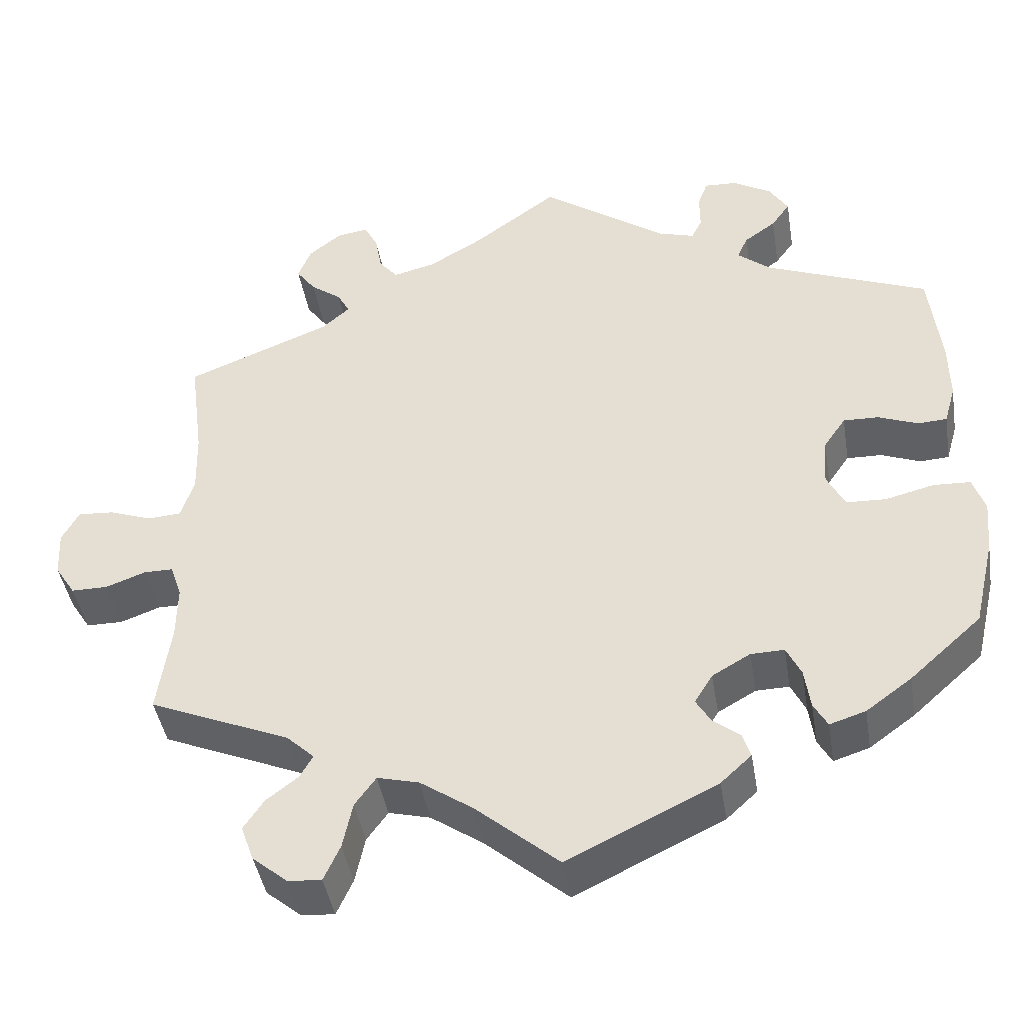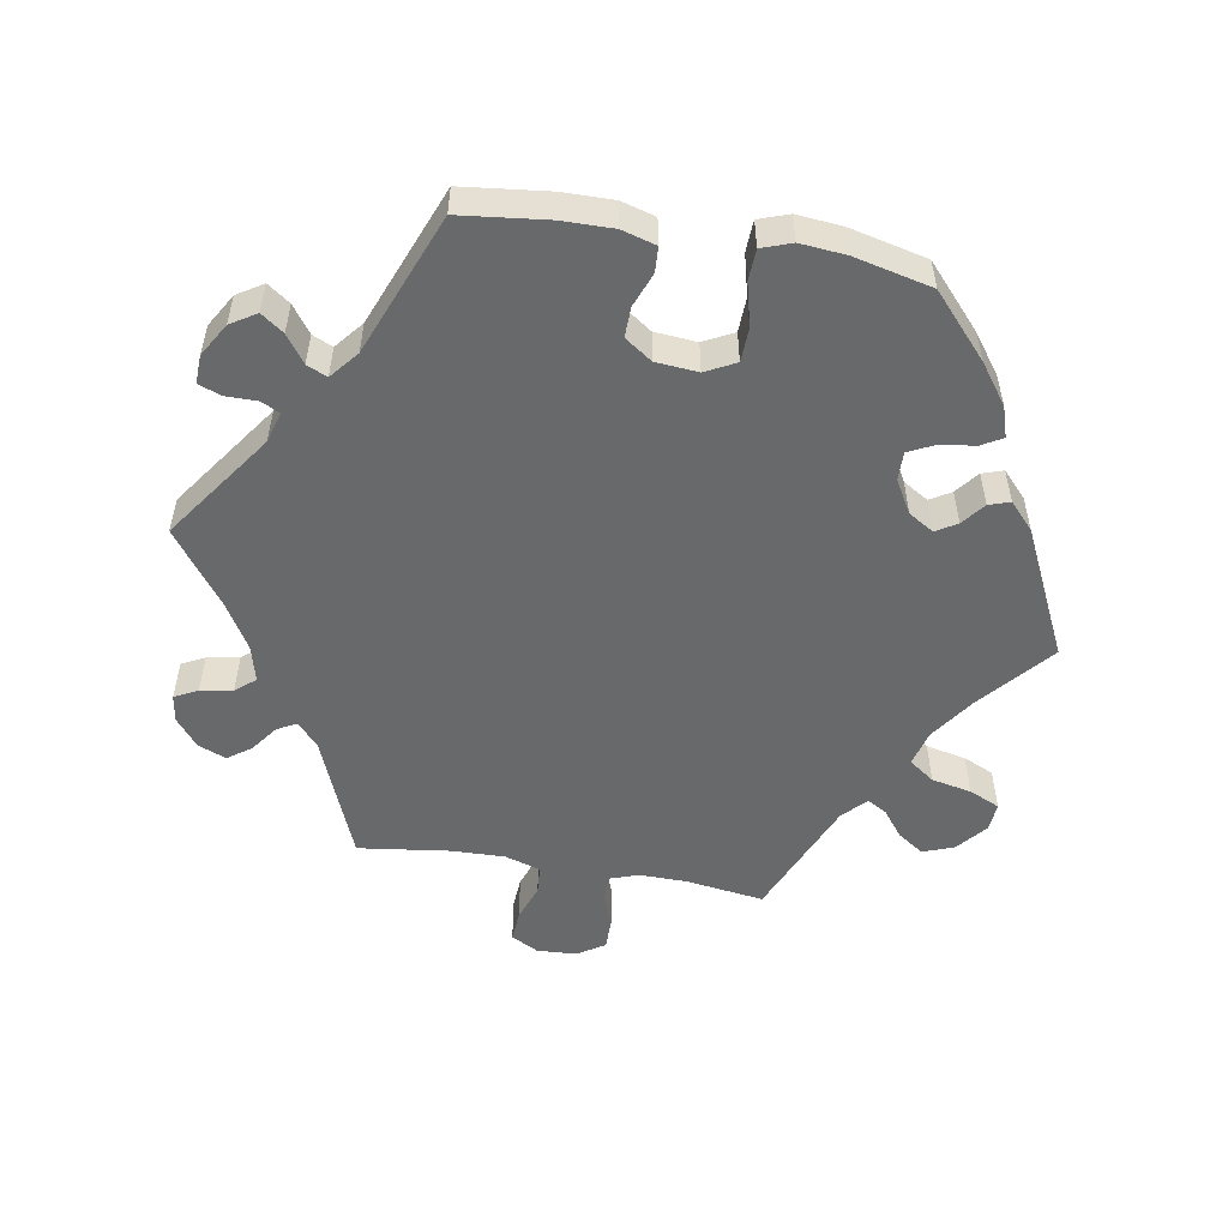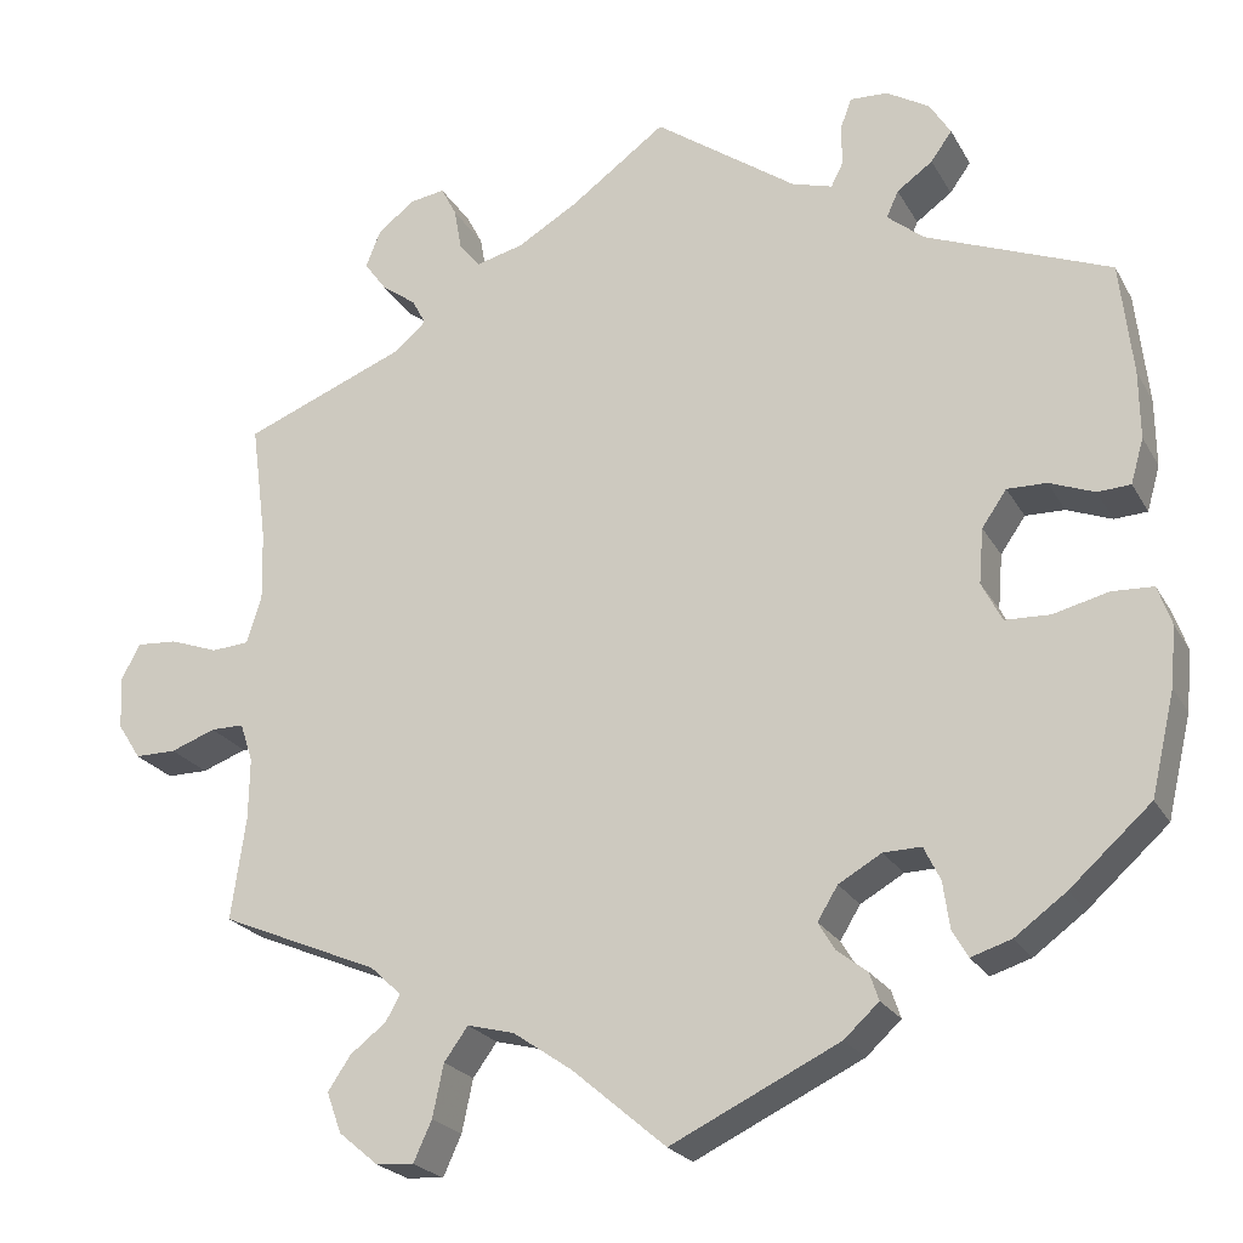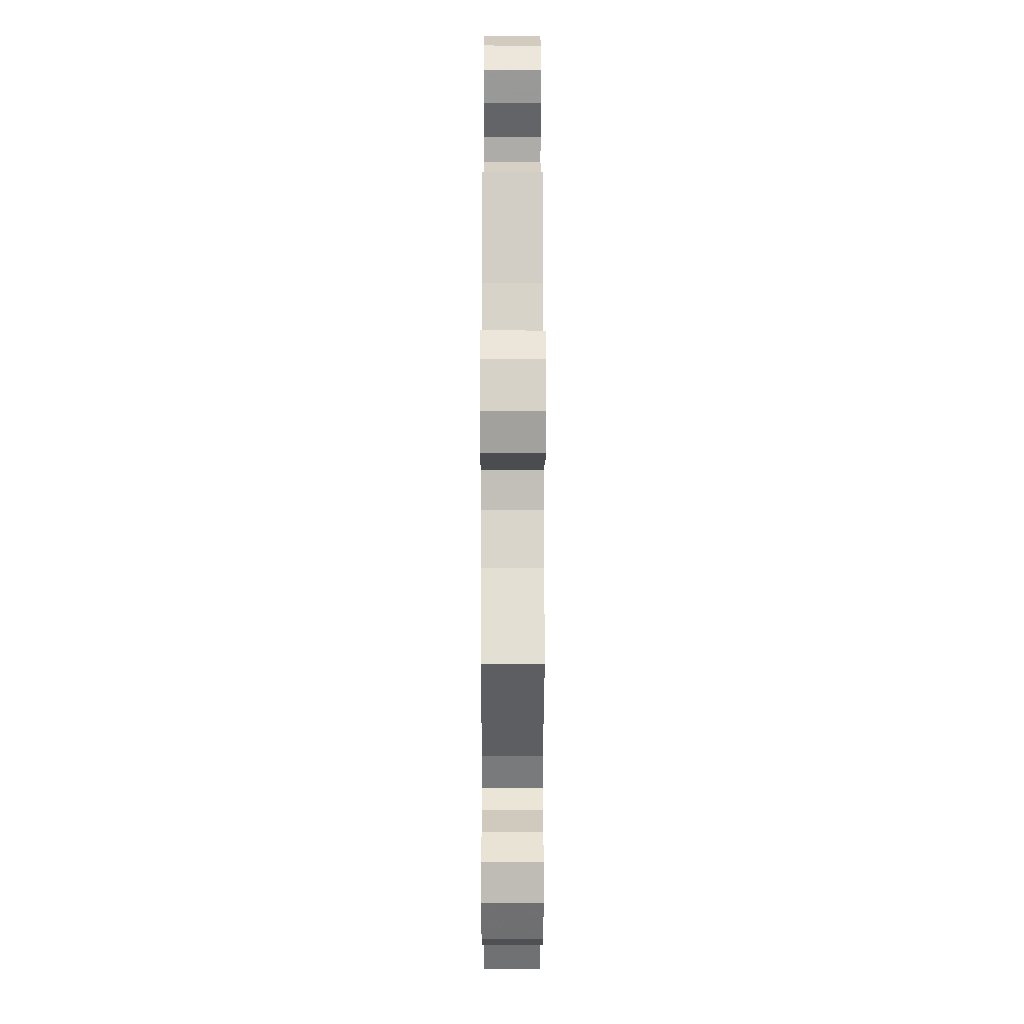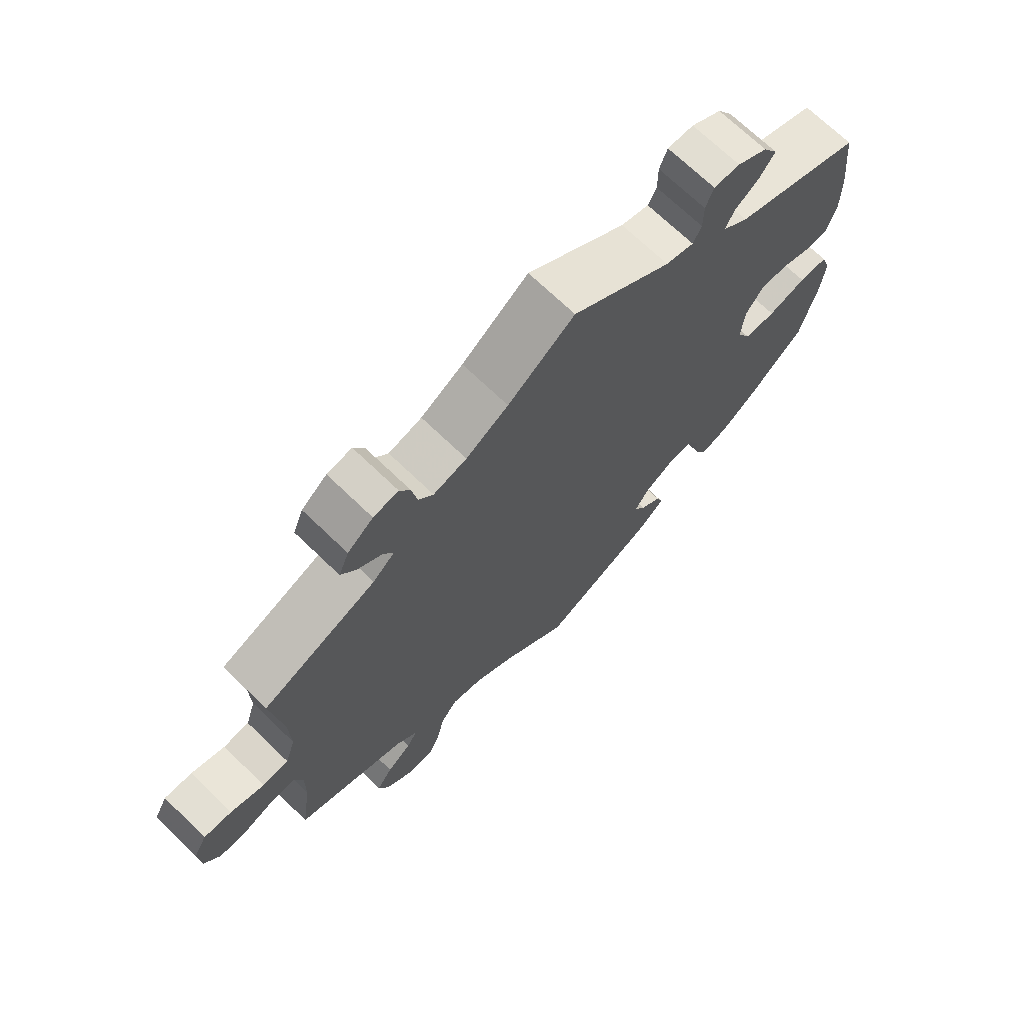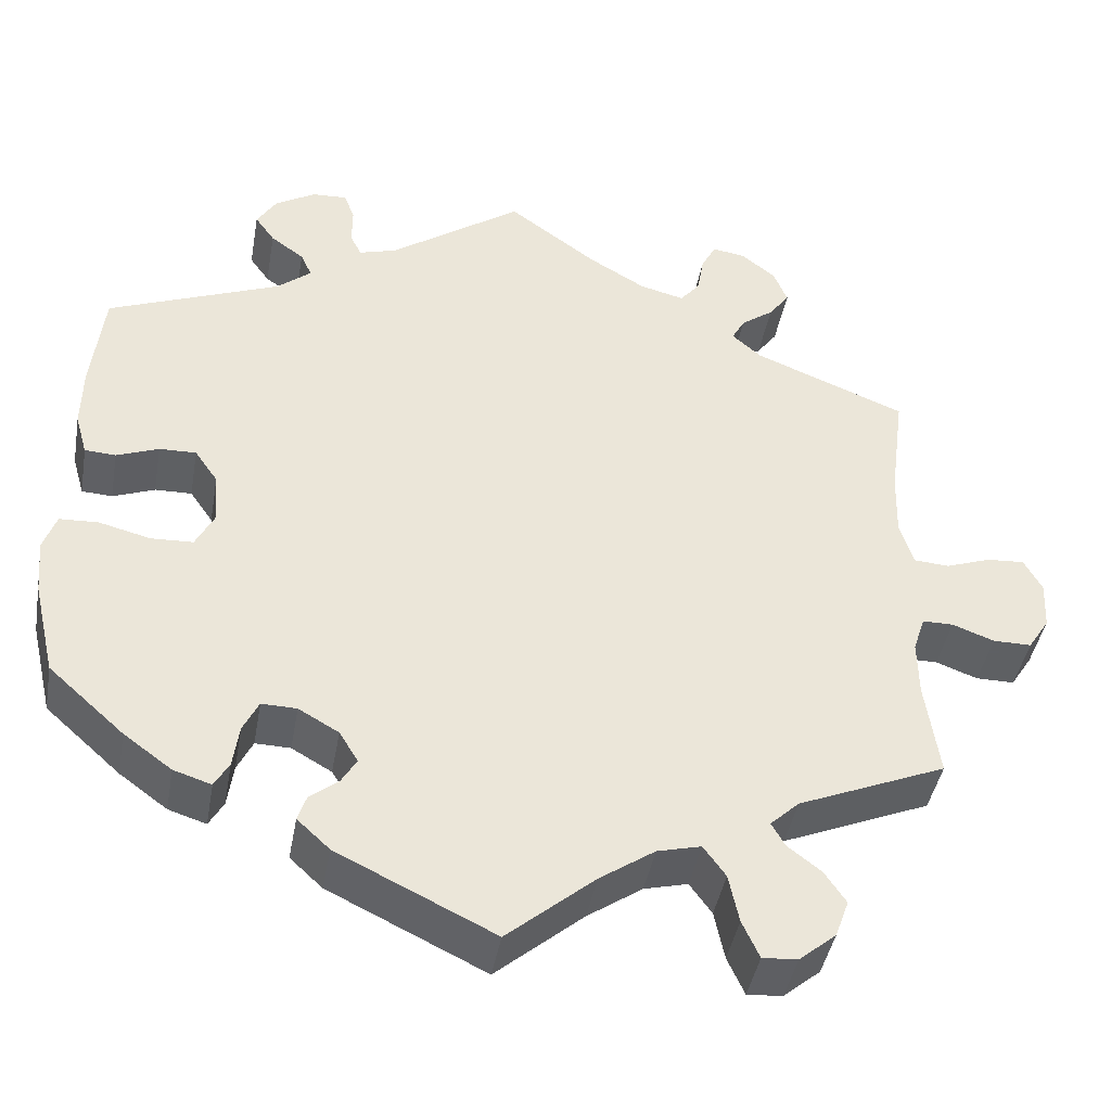
<metadata>
{"format":"obj","ext":"obj","renderer":"f3d","projection":"perspective","resolution":1024,"background":"white","views":[{"elev":-43.0,"azim":9.3,"up":"+Z"},{"elev":-52.6,"azim":80.3,"up":"+Y"},{"elev":-22.7,"azim":22.5,"up":"+Z"},{"elev":-14.8,"azim":-90.1,"up":"+Z"},{"elev":70.4,"azim":-46.0,"up":"+Z"},{"elev":-42.7,"azim":169.9,"up":"+Z"}]}
</metadata>
<code>
v -0.322 0.07 0.36
v -0.288 0.07 0.39
v -0.303 0.07 0.418
v -0.341 0.07 0.446
v -0.365 0.07 0.479
v -0.349 0.07 0.519
v -0.309 0.07 0.551
v -0.27 0.07 0.557
v -0.253 0.07 0.524
v -0.245 0.07 0.478
v -0.222 0.07 0.45
v -0.17 0.07 0.463
v -0.104 0.07 0.502
v 0 0.07 0.578
v 0.155 0.07 0.468
v 0.199 0.07 0.455
v 0.212 0.07 0.481
v 0.212 0.07 0.526
v 0.224 0.07 0.559
v 0.265 0.07 0.557
v 0.312 0.07 0.529
v 0.335 0.07 0.492
v 0.312 0.07 0.46
v 0.273 0.07 0.432
v 0.26 0.07 0.403
v 0.3 0.07 0.37
v 0.501 0.07 0.29
v 0.515 0.07 0.167
v 0.516 0.07 0.093
v 0.502 0.07 0.044
v 0.466 0.07 0.042
v 0.417 0.07 0.061
v 0.374 0.07 0.062
v 0.347 0.07 0.023
v 0.342 0.07 -0.037
v 0.364 0.07 -0.08
v 0.413 0.07 -0.082
v 0.473 0.07 -0.067
v 0.518 0.07 -0.069
v 0.533 0.07 -0.112
v 0.527 0.07 -0.177
v 0.501 0.07 -0.288
v 0.413 0.07 -0.367
v 0.357 0.07 -0.408
v 0.313 0.07 -0.422
v 0.296 0.07 -0.392
v 0.289 0.07 -0.342
v 0.271 0.07 -0.305
v 0.23 0.07 -0.306
v 0.183 0.07 -0.333
v 0.161 0.07 -0.369
v 0.179 0.07 -0.399
v 0.212 0.07 -0.425
v 0.222 0.07 -0.455
v 0.184 0.07 -0.49
v 0.001 0.07 -0.578
v -0.101 0.07 -0.491
v -0.165 0.07 -0.447
v -0.216 0.07 -0.434
v -0.242 0.07 -0.47
v -0.254 0.07 -0.527
v -0.274 0.07 -0.571
v -0.315 0.07 -0.568
v -0.358 0.07 -0.532
v -0.374 0.07 -0.488
v -0.349 0.07 -0.451
v -0.31 0.07 -0.421
v -0.294 0.07 -0.393
v -0.328 0.07 -0.361
v -0.501 0.07 -0.288
v -0.485 0.07 -0.176
v -0.484 0.07 -0.109
v -0.498 0.07 -0.067
v -0.534 0.07 -0.067
v -0.583 0.07 -0.085
v -0.628 0.07 -0.085
v -0.653 0.07 -0.046
v -0.656 0.07 0.011
v -0.635 0.07 0.05
v -0.591 0.07 0.047
v -0.538 0.07 0.028
v -0.497 0.07 0.031
v -0.481 0.07 0.082
v -0.483 0.07 0.159
v -0.5 0.07 0.289
v -0.322 0 0.36
v -0.288 0 0.39
v -0.303 0 0.418
v -0.341 0 0.446
v -0.365 0 0.479
v -0.349 0 0.519
v -0.309 0 0.551
v -0.27 0 0.557
v -0.253 0 0.524
v -0.245 0 0.478
v -0.222 0 0.45
v -0.17 0 0.463
v -0.104 0 0.502
v 0 0 0.578
v 0.155 0 0.468
v 0.199 0 0.455
v 0.212 0 0.481
v 0.212 0 0.526
v 0.224 0 0.559
v 0.265 0 0.557
v 0.312 0 0.529
v 0.335 0 0.492
v 0.312 0 0.46
v 0.273 0 0.432
v 0.26 0 0.403
v 0.3 0 0.37
v 0.501 0 0.29
v 0.515 0 0.167
v 0.516 0 0.093
v 0.502 0 0.044
v 0.466 0 0.042
v 0.417 0 0.061
v 0.374 0 0.062
v 0.347 0 0.023
v 0.342 0 -0.037
v 0.364 0 -0.08
v 0.413 0 -0.082
v 0.473 0 -0.067
v 0.518 0 -0.069
v 0.533 0 -0.112
v 0.527 0 -0.177
v 0.501 0 -0.288
v 0.413 0 -0.367
v 0.357 0 -0.408
v 0.313 0 -0.422
v 0.296 0 -0.392
v 0.289 0 -0.342
v 0.271 0 -0.305
v 0.23 0 -0.306
v 0.183 0 -0.333
v 0.161 0 -0.369
v 0.179 0 -0.399
v 0.212 0 -0.425
v 0.222 0 -0.455
v 0.184 0 -0.49
v 0.001 0 -0.578
v -0.101 0 -0.491
v -0.165 0 -0.447
v -0.216 0 -0.434
v -0.242 0 -0.47
v -0.254 0 -0.527
v -0.274 0 -0.571
v -0.315 0 -0.568
v -0.358 0 -0.532
v -0.374 0 -0.488
v -0.349 0 -0.451
v -0.31 0 -0.421
v -0.294 0 -0.393
v -0.328 0 -0.361
v -0.501 0 -0.288
v -0.485 0 -0.176
v -0.484 0 -0.109
v -0.498 0 -0.067
v -0.534 0 -0.067
v -0.583 0 -0.085
v -0.628 0 -0.085
v -0.653 0 -0.046
v -0.656 0 0.011
v -0.635 0 0.05
v -0.591 0 0.047
v -0.538 0 0.028
v -0.497 0 0.031
v -0.481 0 0.082
v -0.483 0 0.159
v -0.5 0 0.289
f 84 85 1
f 83 84 1 2
f 82 83 2
f 78 79 80 81
f 78 81 82
f 77 78 82
f 74 75 76 77
f 73 74 77 82
f 72 73 82 2
f 69 70 71
f 68 69 71 72
f 64 65 66 67
f 64 67 68
f 63 64 68
f 60 61 62 63
f 59 60 63 68
f 58 59 68 72
f 54 55 56 57
f 52 53 54 57
f 51 52 57 58
f 50 51 58 72
f 44 45 46 47
f 44 47 48
f 43 44 48
f 42 43 48
f 41 42 48 49
f 37 38 39 40
f 36 37 40 41
f 29 30 31 32
f 29 32 33
f 26 27 28 29
f 25 26 29 33
f 21 22 23 24
f 21 24 25
f 20 21 25
f 17 18 19 20
f 16 17 20 25
f 15 16 25 33
f 13 14 15 33
f 7 8 9 10
f 7 10 11
f 6 7 11
f 3 4 5 6
f 2 3 6 11
f 49 50 72 2
f 36 41 49
f 35 36 49 2
f 12 13 33 34
f 12 34 35
f 2 11 12 35
f 86 170 169
f 87 86 169 168
f 87 168 167
f 166 165 164 163
f 167 166 163
f 167 163 162
f 162 161 160 159
f 167 162 159 158
f 87 167 158 157
f 156 155 154
f 157 156 154 153
f 152 151 150 149
f 153 152 149
f 153 149 148
f 148 147 146 145
f 153 148 145 144
f 157 153 144 143
f 142 141 140 139
f 142 139 138 137
f 143 142 137 136
f 157 143 136 135
f 132 131 130 129
f 133 132 129
f 133 129 128
f 133 128 127
f 134 133 127 126
f 125 124 123 122
f 126 125 122 121
f 117 116 115 114
f 118 117 114
f 114 113 112 111
f 118 114 111 110
f 109 108 107 106
f 110 109 106
f 110 106 105
f 105 104 103 102
f 110 105 102 101
f 118 110 101 100
f 118 100 99 98
f 95 94 93 92
f 96 95 92
f 96 92 91
f 91 90 89 88
f 96 91 88 87
f 87 157 135 134
f 134 126 121
f 87 134 121 120
f 119 118 98 97
f 120 119 97
f 120 97 96 87
f 1 86 87 2
f 2 87 88 3
f 3 88 89 4
f 4 89 90 5
f 5 90 91 6
f 6 91 92 7
f 7 92 93 8
f 8 93 94 9
f 9 94 95 10
f 10 95 96 11
f 11 96 97 12
f 12 97 98 13
f 13 98 99 14
f 14 99 100 15
f 15 100 101 16
f 16 101 102 17
f 17 102 103 18
f 18 103 104 19
f 19 104 105 20
f 20 105 106 21
f 21 106 107 22
f 22 107 108 23
f 23 108 109 24
f 24 109 110 25
f 25 110 111 26
f 26 111 112 27
f 27 112 113 28
f 28 113 114 29
f 29 114 115 30
f 30 115 116 31
f 31 116 117 32
f 32 117 118 33
f 33 118 119 34
f 34 119 120 35
f 35 120 121 36
f 36 121 122 37
f 37 122 123 38
f 38 123 124 39
f 39 124 125 40
f 40 125 126 41
f 41 126 127 42
f 42 127 128 43
f 43 128 129 44
f 44 129 130 45
f 45 130 131 46
f 46 131 132 47
f 47 132 133 48
f 48 133 134 49
f 49 134 135 50
f 50 135 136 51
f 51 136 137 52
f 52 137 138 53
f 53 138 139 54
f 54 139 140 55
f 55 140 141 56
f 56 141 142 57
f 57 142 143 58
f 58 143 144 59
f 59 144 145 60
f 60 145 146 61
f 61 146 147 62
f 62 147 148 63
f 63 148 149 64
f 64 149 150 65
f 65 150 151 66
f 66 151 152 67
f 67 152 153 68
f 68 153 154 69
f 69 154 155 70
f 70 155 156 71
f 71 156 157 72
f 72 157 158 73
f 73 158 159 74
f 74 159 160 75
f 75 160 161 76
f 76 161 162 77
f 77 162 163 78
f 78 163 164 79
f 79 164 165 80
f 80 165 166 81
f 81 166 167 82
f 82 167 168 83
f 83 168 169 84
f 84 169 170 85
f 85 170 86 1

</code>
